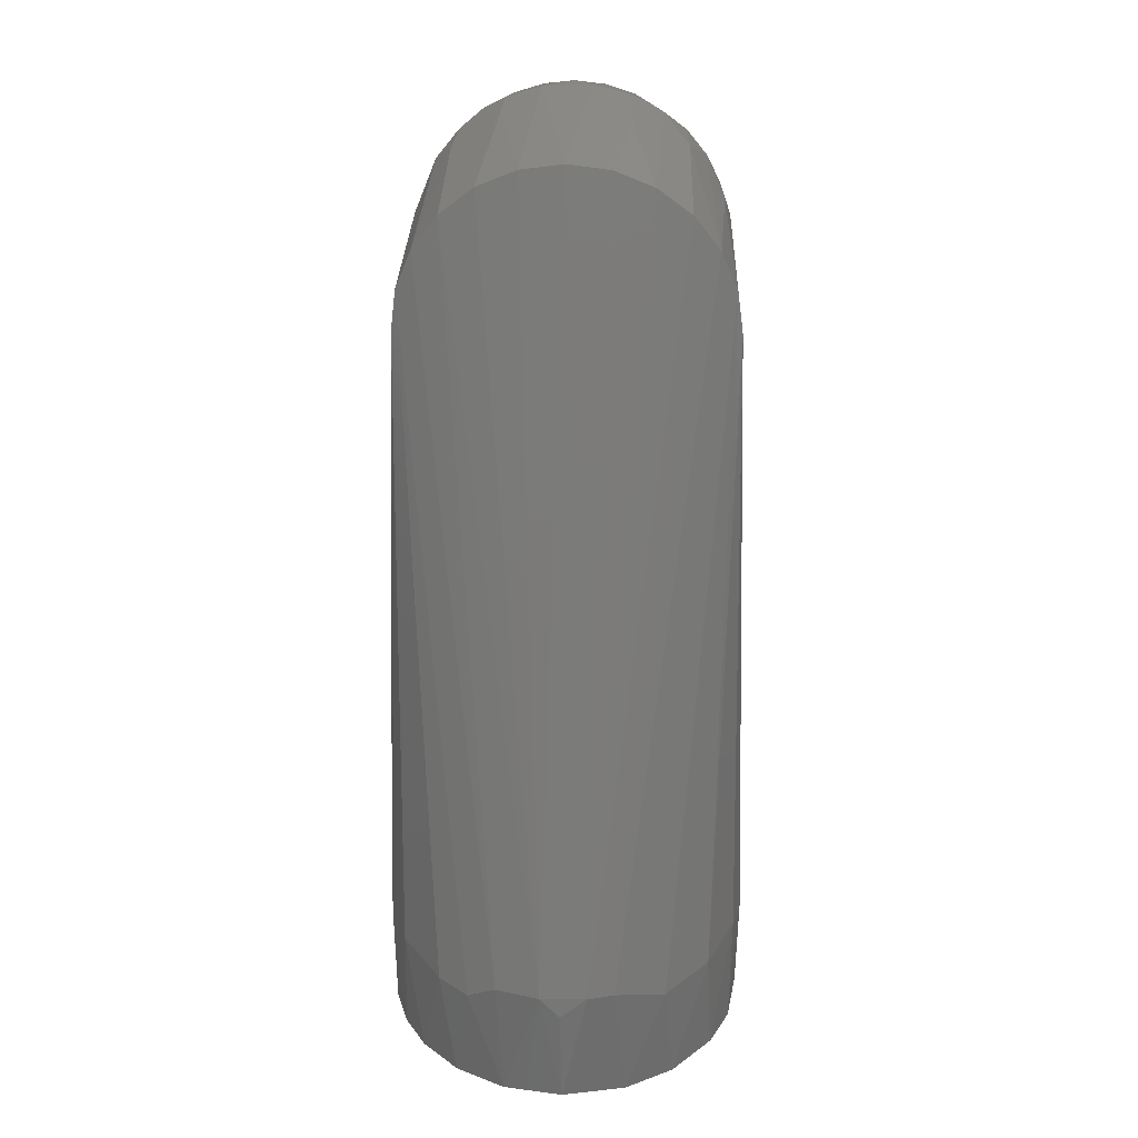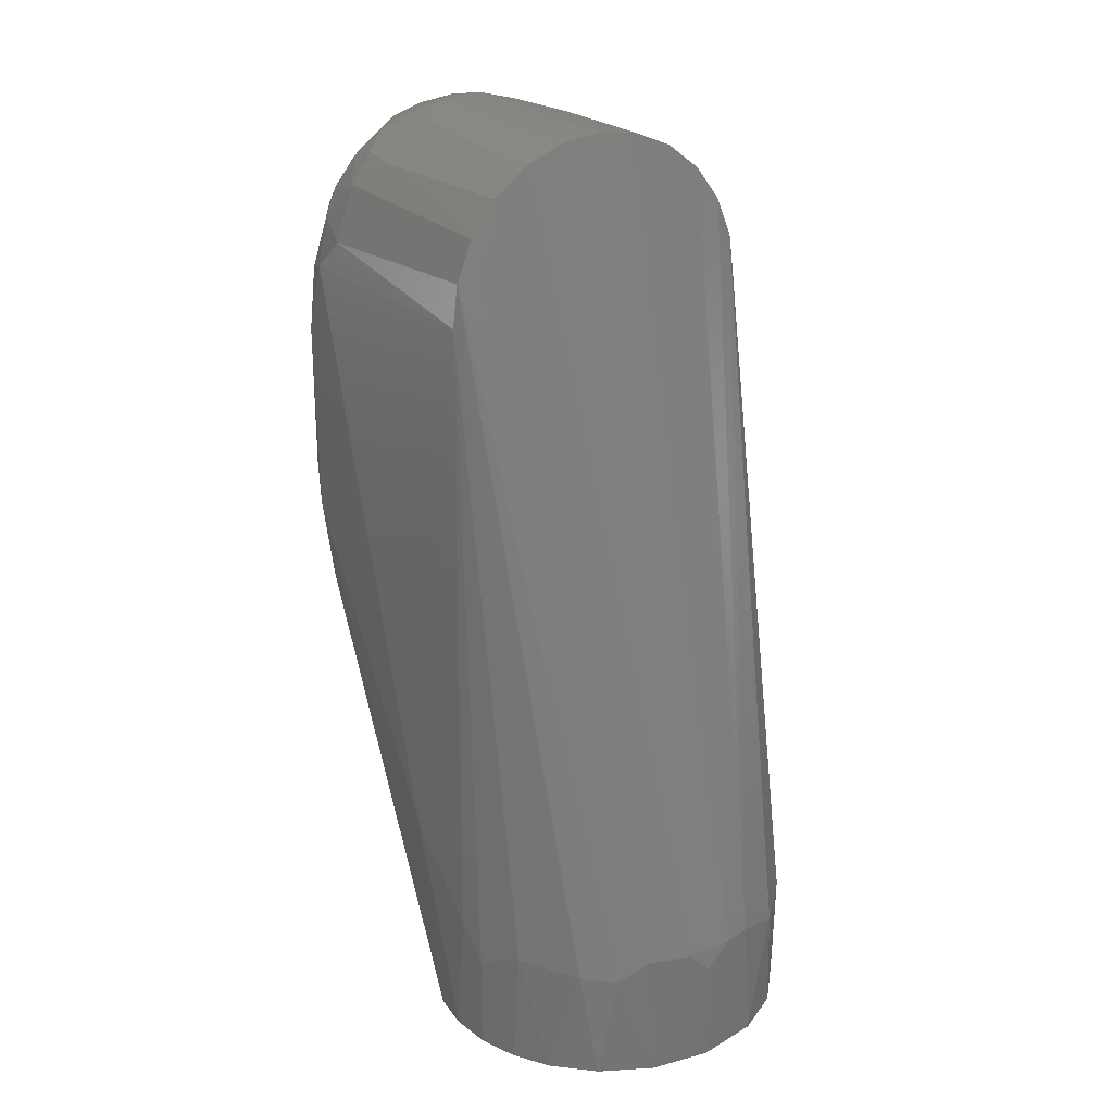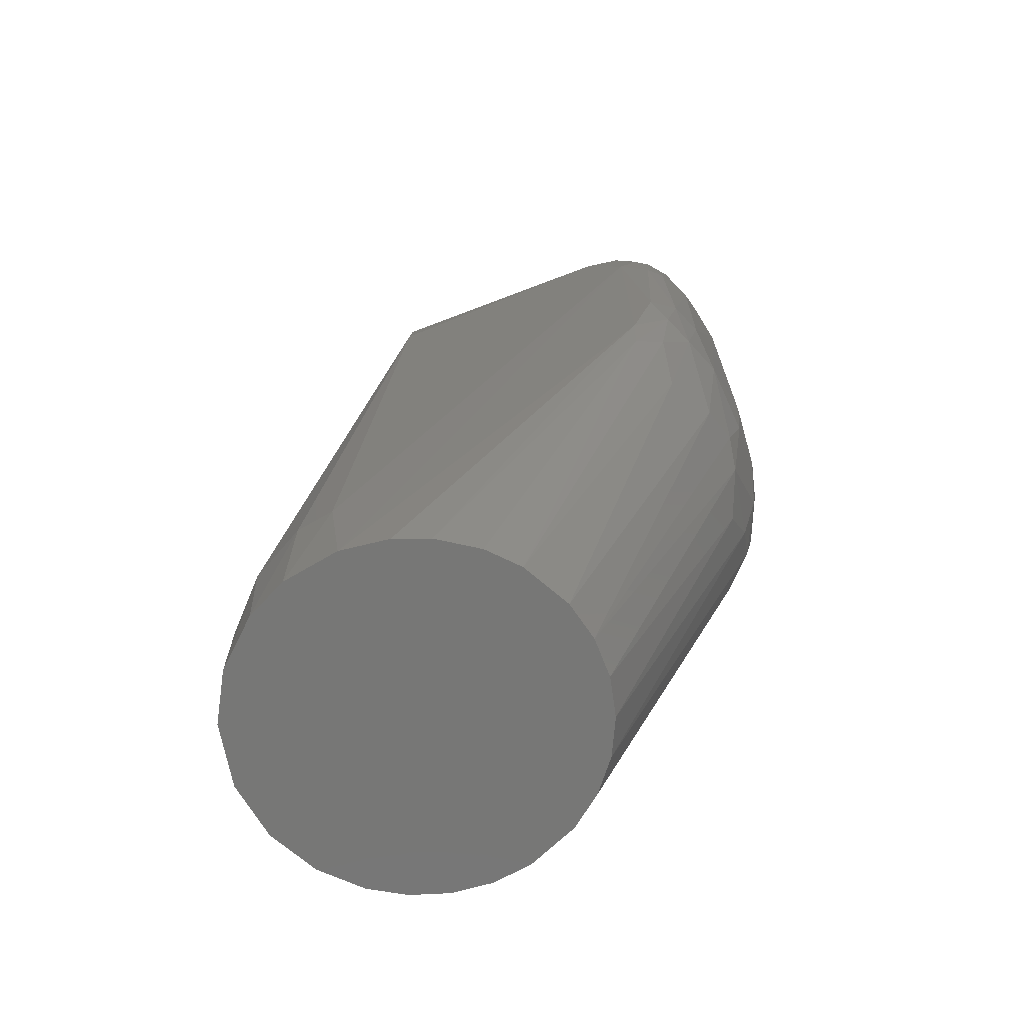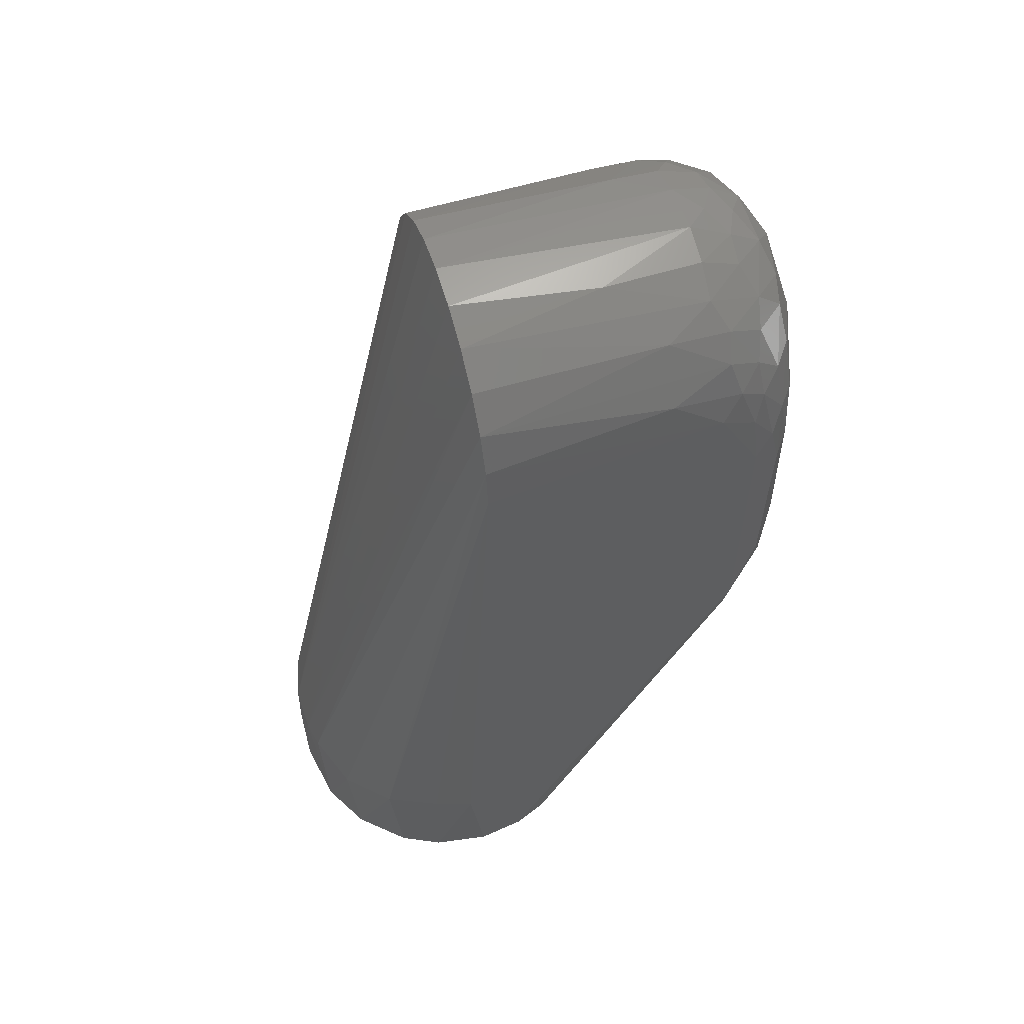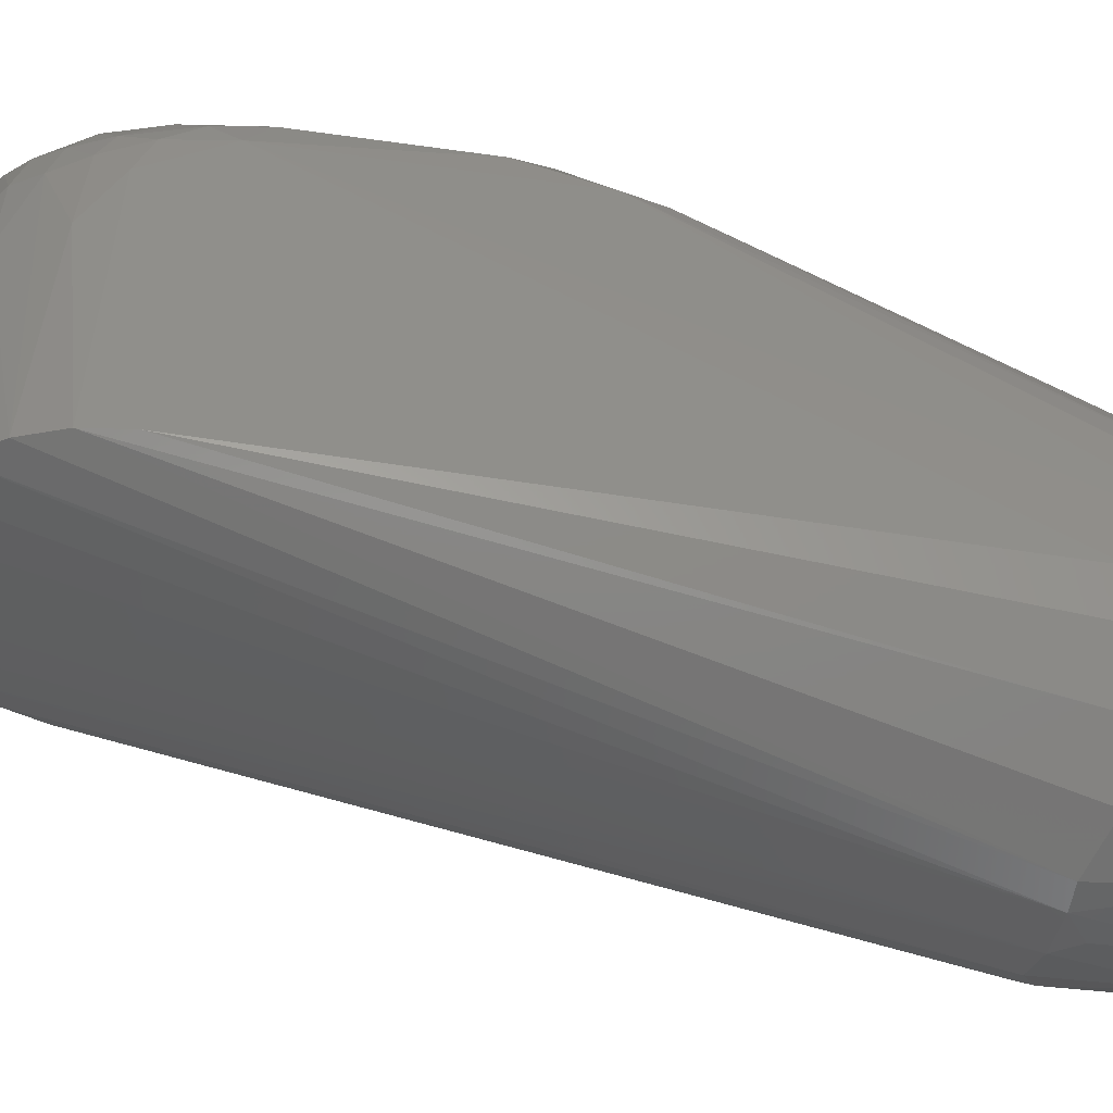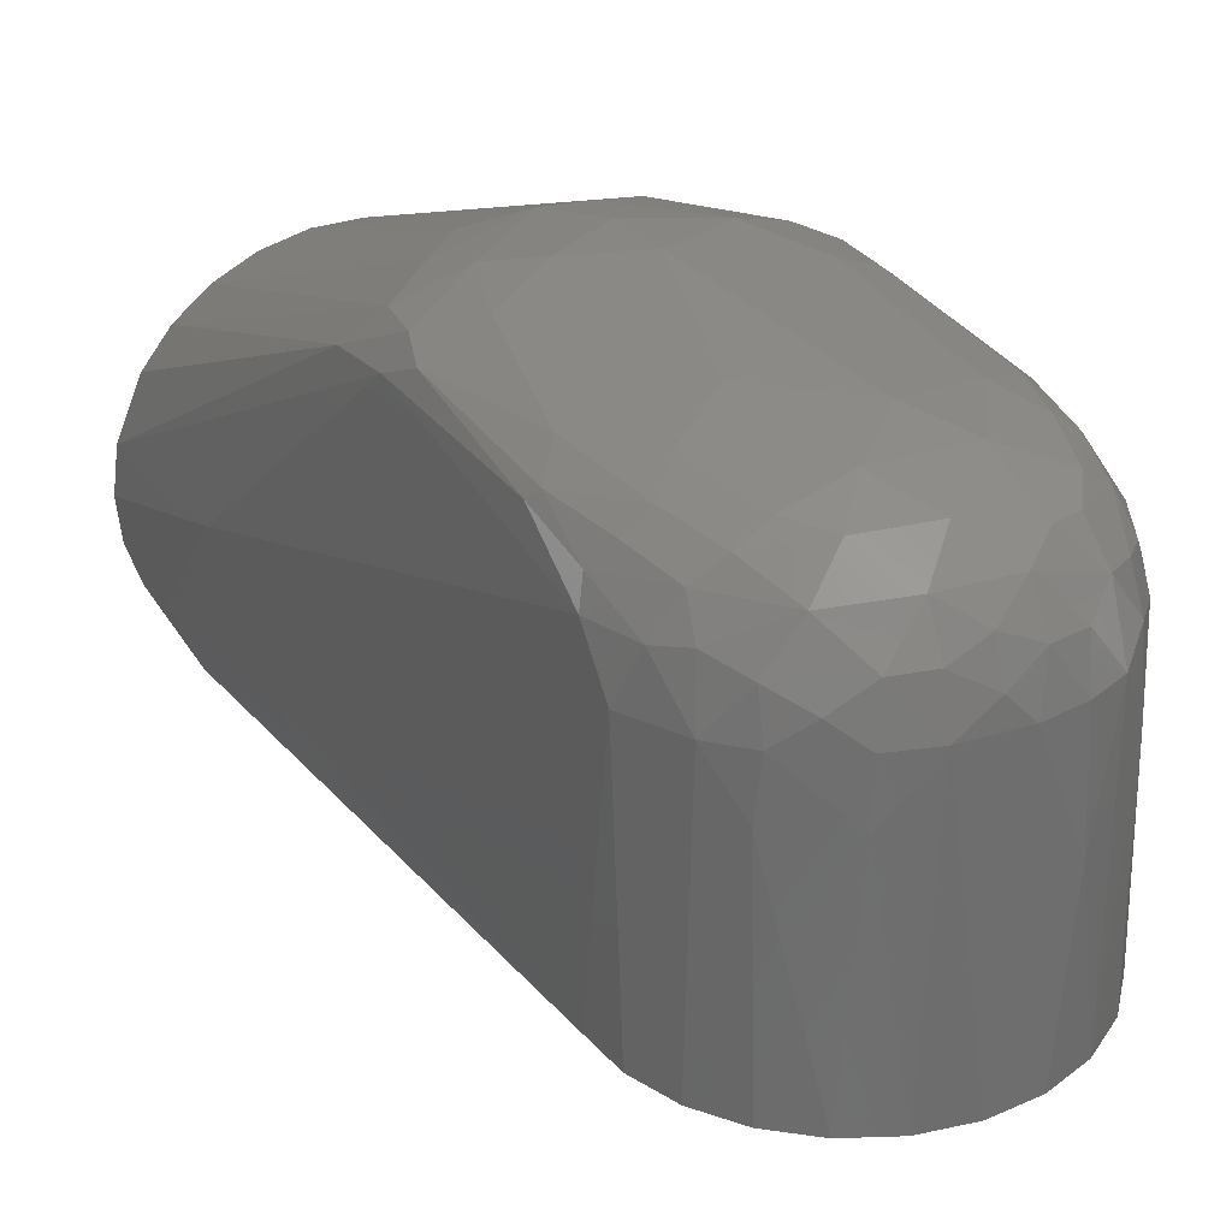
<metadata>
{"format":"stl","ext":"stl","renderer":"f3d","projection":"perspective","resolution":1024,"background":"white","views":[{"elev":30.0,"azim":1.9,"up":"+Z"},{"elev":23.2,"azim":-33.2,"up":"+Z"},{"elev":-69.3,"azim":111.7,"up":"+Z"},{"elev":57.7,"azim":72.9,"up":"+Z"},{"elev":-40.1,"azim":79.9,"up":"+Y"},{"elev":30.3,"azim":-25.8,"up":"+Y"}]}
</metadata>
<code>
# stl→obj: 140 verts, 276 faces
v -0.005126 0.04177 -0.173
v 0.00428 0.04185 -0.173
v 0.01357 0.03981 -0.173
v 0.02478 0.03399 -0.173
v 0.03152 0.02788 -0.173
v 0.03756 0.01904 -0.173
v 0.04066 0.01107 -0.173
v 0.04219 -4.912e-05 -0.173
v 0.04011 -0.01329 -0.173
v 0.03565 -0.02277 -0.173
v 0.02634 -0.03318 -0.173
v 0.01528 -0.03957 -0.173
v 0.0004245 -0.04245 -0.173
v -0.01338 -0.04031 -0.173
v -0.02492 -0.03438 -0.173
v -0.03335 -0.02625 -0.173
v -0.03833 -0.01816 -0.173
v -0.04139 -0.009117 -0.173
v -0.04234 0.000241 -0.173
v -0.04117 0.009676 -0.173
v -0.03611 0.0219 -0.173
v -0.03023 0.02942 -0.173
v -0.02294 0.03535 -0.173
v -0.01441 0.03957 -0.173
v 0.04034 -0.01305 -0.1446
v 0.03421 -0.02531 -0.1465
v -0.03261 0.004555 0.01851
v -0.03629 0.004555 0.009442
v -0.01495 -0.03962 -0.1439
v 0.00422 0.06096 0.03666
v -0.007488 0.06091 0.03626
v -0.0002725 0.004555 0.0375
v 0.009442 0.004555 0.03629
v 0.01339 0.03786 0.03503
v 0.02414 -0.03518 -0.1479
v 0.03615 0.004555 0.009969
v 0.01241 -0.04047 -0.144
v -0.03761 -0.01999 -0.1456
v -0.02851 -0.03181 -0.1474
v -0.03651 0.06736 -0.08039
v -0.03733 0.07123 -0.06231
v -0.03341 0.07687 -0.06174
v 0.01142 0.08424 0.009865
v -0.0003637 0.08222 0.02222
v 0.0127 0.07921 0.0239
v 0.02114 0.08312 -0.005973
v 0.005168 0.08594 -0.0009501
v -0.0421 0.01782 -0.1257
v -0.03742 0.06656 -0.000641
v 0.03054 0.07903 -0.0121
v 0.0297 0.07984 -0.04623
v -0.01435 0.06956 0.03189
v -0.007176 0.07726 0.02899
v -0.01994 0.07564 0.02403
v -0.02633 0.0677 0.0241
v -0.02095 0.06465 0.0299
v -0.006313 0.08491 0.01097
v -0.02188 0.08313 -0.006154
v -0.01832 0.08208 0.0124
v -0.0003966 0.08453 -0.06748
v -0.00435 0.08008 -0.08459
v -0.01342 0.08439 -0.0601
v -0.02785 0.07989 0.0006801
v 0.02529 0.08027 -0.06453
v 0.0119 0.07909 -0.08365
v 0.01519 0.08369 -0.06195
v -0.03197 0.05894 0.01958
v -0.03708 0.05747 0.006985
v -0.03432 0.06778 0.01095
v -0.02747 0.04897 0.02573
v 0.04232 -0.003672 -0.1468
v 0.03234 0.004555 0.01899
v 0.02632 0.004555 0.02671
v -0.009969 0.004555 0.03615
v 0.01851 0.004555 0.03261
v 0.02044 0.06024 0.03061
v -0.02671 0.004555 0.02632
v -0.01899 0.004555 0.03234
v -0.01619 0.04949 0.03389
v -0.03616 0.07182 -0.002029
v -0.02966 0.075 0.01205
v -0.01299 0.08153 0.01957
v 0.03204 0.07726 -0.06181
v 0.03072 0.0744 -0.07506
v 0.03575 0.07452 -0.0535
v 0.0365 0.06921 -0.0718
v 0.03684 0.06913 -0.01044
v 0.006469 0.07704 0.02921
v -0.0003582 0.07291 0.03325
v -0.02048 0.08129 -0.06911
v -0.02558 0.08192 -0.05209
v -0.02225 0.07665 -0.082
v -0.03145 0.07502 -0.07369
v -0.004742 -0.04214 -0.1442
v 2.234e-05 -0.04275 -0.149
v 0.02625 0.04901 0.02652
v 0.03058 0.06238 0.0198
v -0.04154 -0.009513 -0.1506
v 0.03442 0.04823 0.01433
v 0.03631 0.05973 0.006502
v -0.01085 0.08556 -0.01516
v -0.03576 0.07565 -0.05337
v 0.03189 0.0762 0.0003787
v 0.03325 0.07028 0.009126
v 0.03517 0.0732 -0.004854
v -0.0003989 0.08588 -0.05264
v 0.01967 0.07219 0.02678
v 0.01365 0.06922 0.03202
v 0.01274 0.06071 0.03457
v -0.03068 0.07972 -0.02183
v -0.03524 0.07592 -0.01587
v 0.0375 0.004555 0.0002725
v 0.02897 0.07485 0.01222
v 0.0236 0.07884 0.01344
v 0.03448 0.0759 -0.01576
v 0.006775 0.06969 0.03408
v -0.02164 -0.03686 -0.1481
v -0.00748 0.07004 0.03394
v -0.03261 0.07627 0.0002148
v -0.03675 0.07383 -0.01781
v -0.01582 0.06059 0.0336
v 0.0259 0.06343 0.02539
v 0.02526 0.07095 0.02243
v 0.03492 0.06841 -0.08039
v 0.02714 0.07984 0.0008683
v -0.02655 0.05972 0.02626
v 0.01874 0.07815 0.02098
v -0.0375 0.004556 -0.0002725
v -0.0243 0.07895 0.01323
v 0.0223 0.08284 -0.04623
v -0.01324 0.07527 -0.09269
v -0.0003565 0.06587 0.03607
v -0.03066 0.06964 0.017
v 0.006216 -0.04193 -0.1442
v 0.02364 0.07314 -0.08747
v 0.03588 0.06784 0.002765
v 0.03389 0.06451 0.01247
v 0.002627 0.0816 -0.08007
v 0.02996 0.0694 0.01712
v -0.04239 -0.002899 -0.1431
f 1 2 3
f 1 3 4
f 1 4 5
f 1 5 6
f 1 6 7
f 1 7 8
f 1 8 9
f 1 9 10
f 1 10 11
f 1 11 12
f 1 12 13
f 1 13 14
f 1 14 15
f 1 15 16
f 1 16 17
f 1 17 18
f 1 18 19
f 1 19 20
f 1 20 21
f 1 21 22
f 1 22 23
f 1 23 24
f 25 26 10
f 27 28 29
f 30 31 32
f 30 32 33
f 30 33 34
f 35 26 36
f 35 36 37
f 35 37 12
f 38 16 39
f 38 39 28
f 11 10 26
f 11 26 35
f 11 35 12
f 40 20 41
f 40 41 42
f 43 44 45
f 43 46 47
f 15 39 16
f 48 49 41
f 48 41 20
f 50 51 46
f 52 53 54
f 52 54 55
f 52 55 56
f 9 25 10
f 57 58 59
f 57 44 43
f 57 43 47
f 60 61 62
f 63 59 58
f 21 20 40
f 21 40 22
f 64 65 66
f 28 27 67
f 28 67 68
f 68 67 69
f 68 69 49
f 70 67 27
f 3 2 65
f 71 25 9
f 71 9 8
f 72 73 37
f 72 37 36
f 74 32 31
f 75 34 33
f 75 76 34
f 77 78 70
f 77 70 27
f 77 27 29
f 79 70 78
f 79 78 74
f 79 74 31
f 80 49 69
f 80 69 81
f 82 54 53
f 82 53 44
f 82 44 57
f 82 57 59
f 83 84 64
f 83 64 51
f 83 51 85
f 83 85 86
f 87 71 8
f 87 8 86
f 87 86 85
f 88 45 44
f 88 44 53
f 88 53 89
f 90 42 91
f 90 91 62
f 90 62 61
f 90 61 92
f 93 22 40
f 93 40 42
f 93 42 90
f 93 90 92
f 94 29 14
f 94 14 13
f 94 13 95
f 94 32 74
f 94 74 78
f 94 78 77
f 94 77 29
f 7 6 86
f 7 86 8
f 96 76 75
f 96 75 73
f 96 73 72
f 96 72 97
f 17 16 38
f 17 38 98
f 17 98 18
f 99 97 72
f 99 72 36
f 99 36 100
f 101 58 57
f 101 57 47
f 101 62 91
f 101 91 58
f 19 48 20
f 102 42 41
f 103 104 105
f 106 60 62
f 106 62 101
f 106 101 47
f 106 47 66
f 106 66 60
f 107 108 76
f 107 45 88
f 107 88 108
f 109 30 34
f 109 34 76
f 109 76 108
f 23 22 93
f 23 93 92
f 23 92 24
f 110 111 63
f 110 63 58
f 110 58 91
f 110 91 42
f 110 42 102
f 110 102 111
f 1 61 2
f 112 36 26
f 112 26 25
f 112 25 71
f 112 71 87
f 112 87 100
f 112 100 36
f 113 104 103
f 113 103 114
f 115 85 51
f 115 51 50
f 115 50 103
f 115 103 105
f 115 105 87
f 115 87 85
f 116 30 109
f 116 109 108
f 116 108 88
f 116 88 89
f 117 39 15
f 117 15 14
f 117 14 29
f 117 29 28
f 117 28 39
f 118 89 53
f 118 53 52
f 118 52 31
f 119 63 111
f 119 111 80
f 119 80 81
f 120 41 49
f 120 49 80
f 120 80 111
f 120 111 102
f 120 102 41
f 121 56 79
f 121 79 31
f 121 31 52
f 121 52 56
f 122 123 107
f 122 107 76
f 122 76 96
f 122 96 97
f 124 86 6
f 124 6 5
f 124 5 4
f 124 4 84
f 124 84 83
f 124 83 86
f 125 114 103
f 125 103 50
f 125 50 46
f 125 46 43
f 125 43 114
f 126 55 67
f 126 67 70
f 126 70 79
f 126 79 56
f 126 56 55
f 127 45 107
f 127 107 123
f 127 123 113
f 127 113 114
f 127 114 43
f 127 43 45
f 128 28 68
f 128 68 49
f 128 49 48
f 128 98 38
f 128 38 28
f 129 54 82
f 129 82 59
f 129 59 63
f 129 63 119
f 129 119 81
f 129 81 54
f 130 66 47
f 130 47 46
f 130 46 51
f 130 51 64
f 130 64 66
f 131 24 92
f 131 92 61
f 131 61 1
f 131 1 24
f 132 89 118
f 132 118 31
f 132 31 30
f 132 30 116
f 132 116 89
f 133 81 69
f 133 69 67
f 133 67 55
f 133 55 54
f 133 54 81
f 134 37 73
f 134 73 75
f 134 75 33
f 134 33 32
f 134 32 94
f 134 94 95
f 134 95 13
f 134 13 12
f 134 12 37
f 135 84 4
f 135 4 3
f 135 3 65
f 135 65 64
f 135 64 84
f 136 105 104
f 136 100 87
f 136 87 105
f 137 100 136
f 137 136 104
f 137 97 99
f 137 99 100
f 138 61 60
f 138 60 66
f 138 66 65
f 138 65 2
f 138 2 61
f 139 123 122
f 139 122 97
f 139 97 137
f 139 137 104
f 139 104 113
f 139 113 123
f 140 98 128
f 140 128 48
f 140 48 19
f 140 19 18
f 140 18 98

</code>
